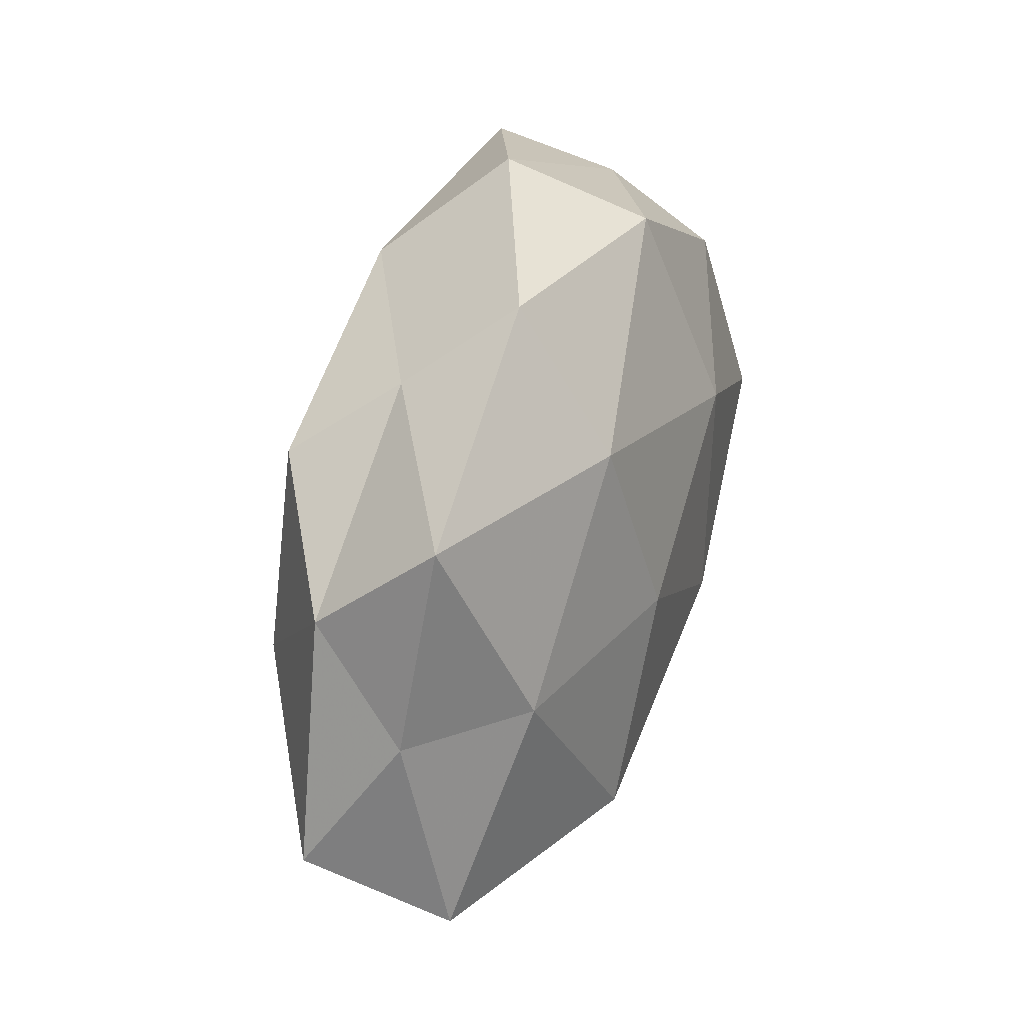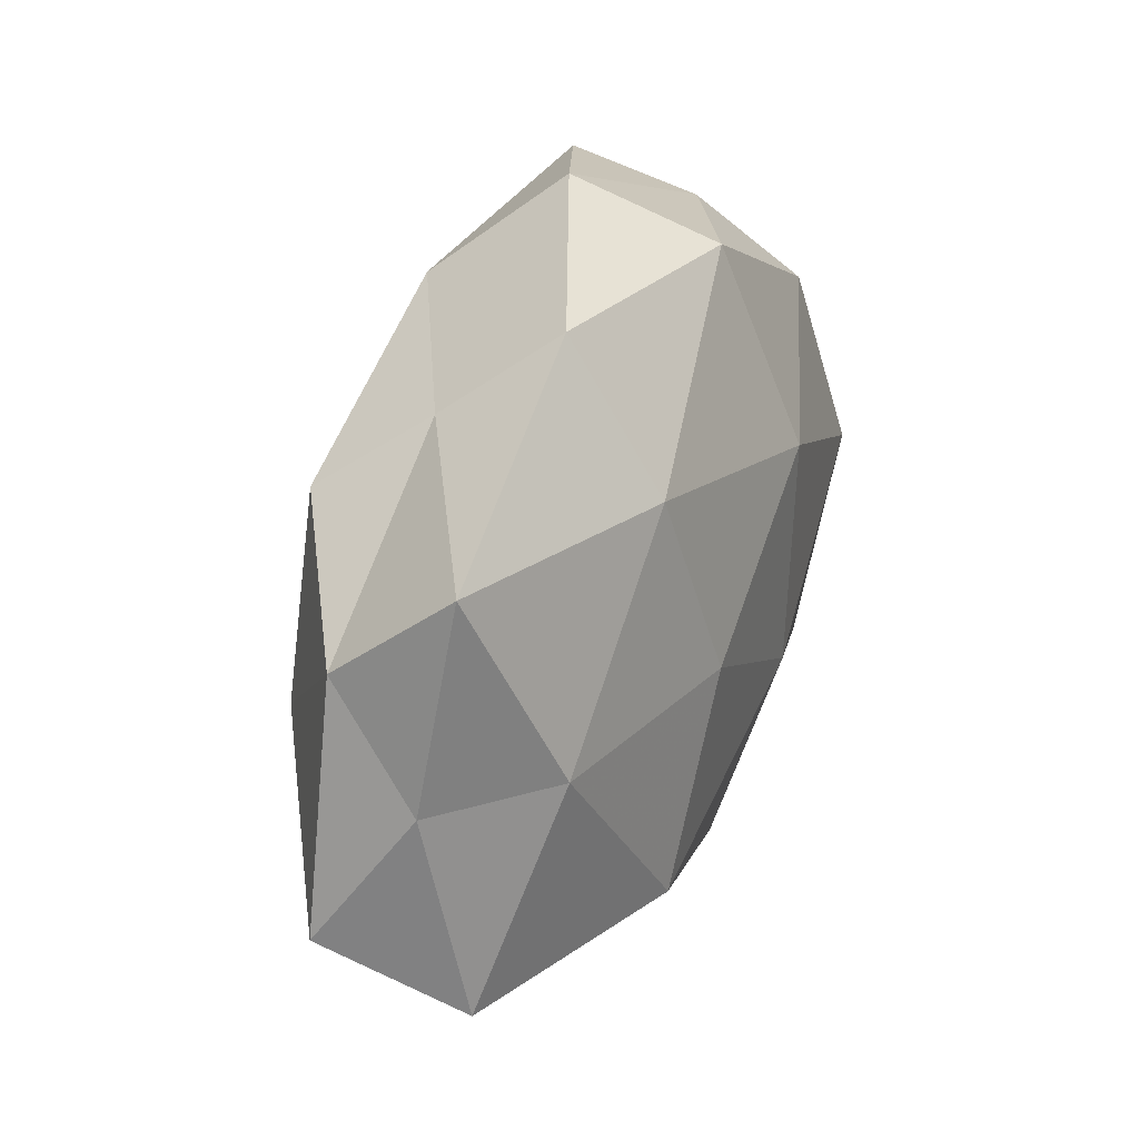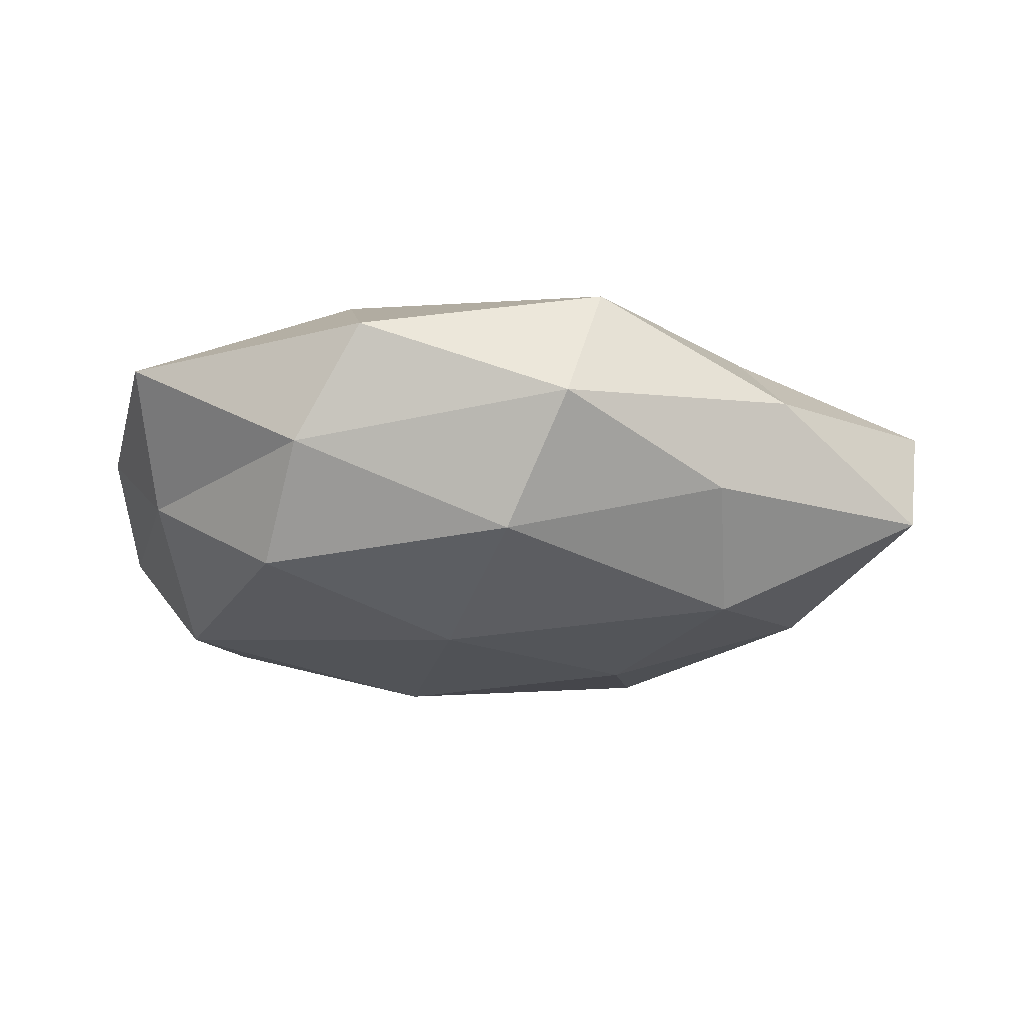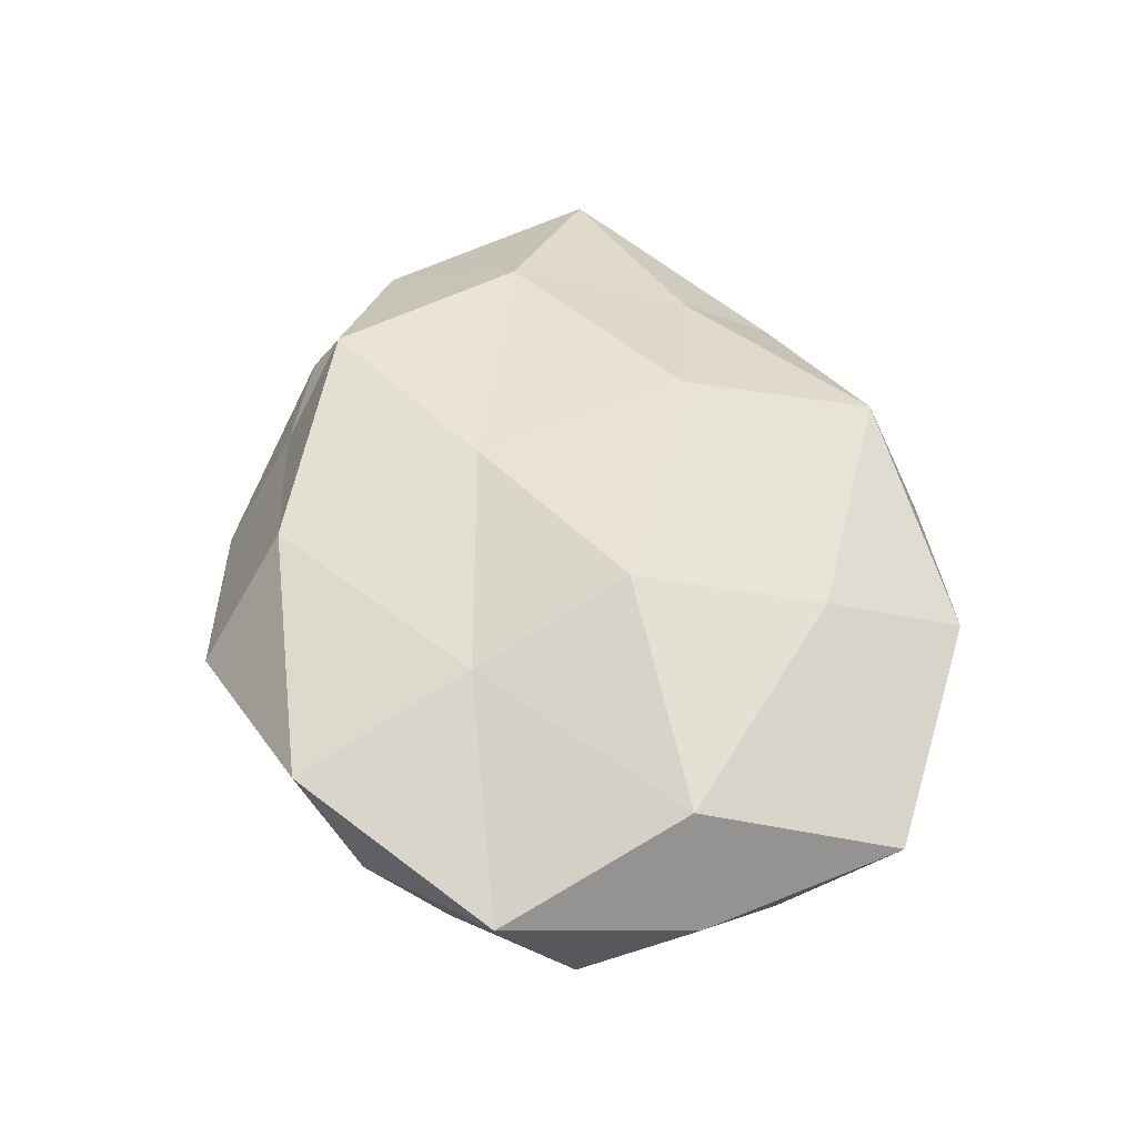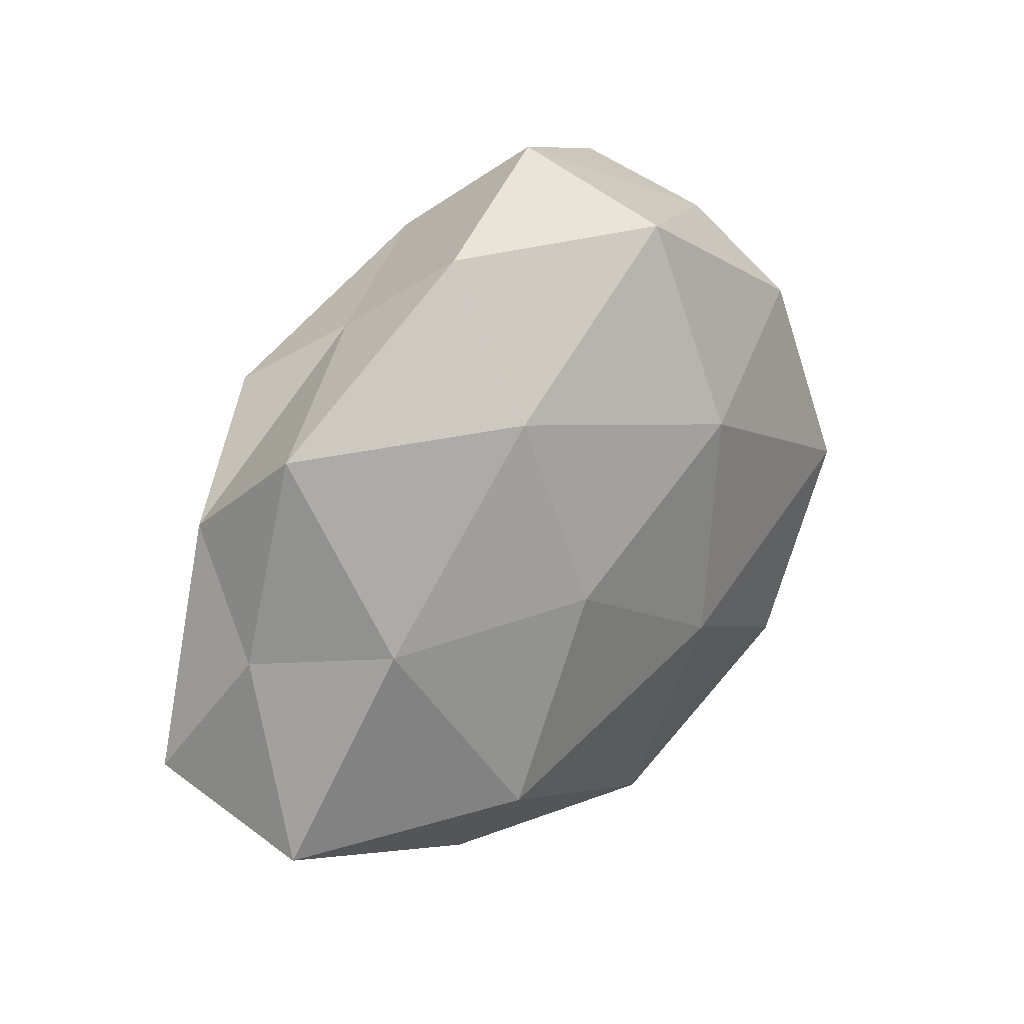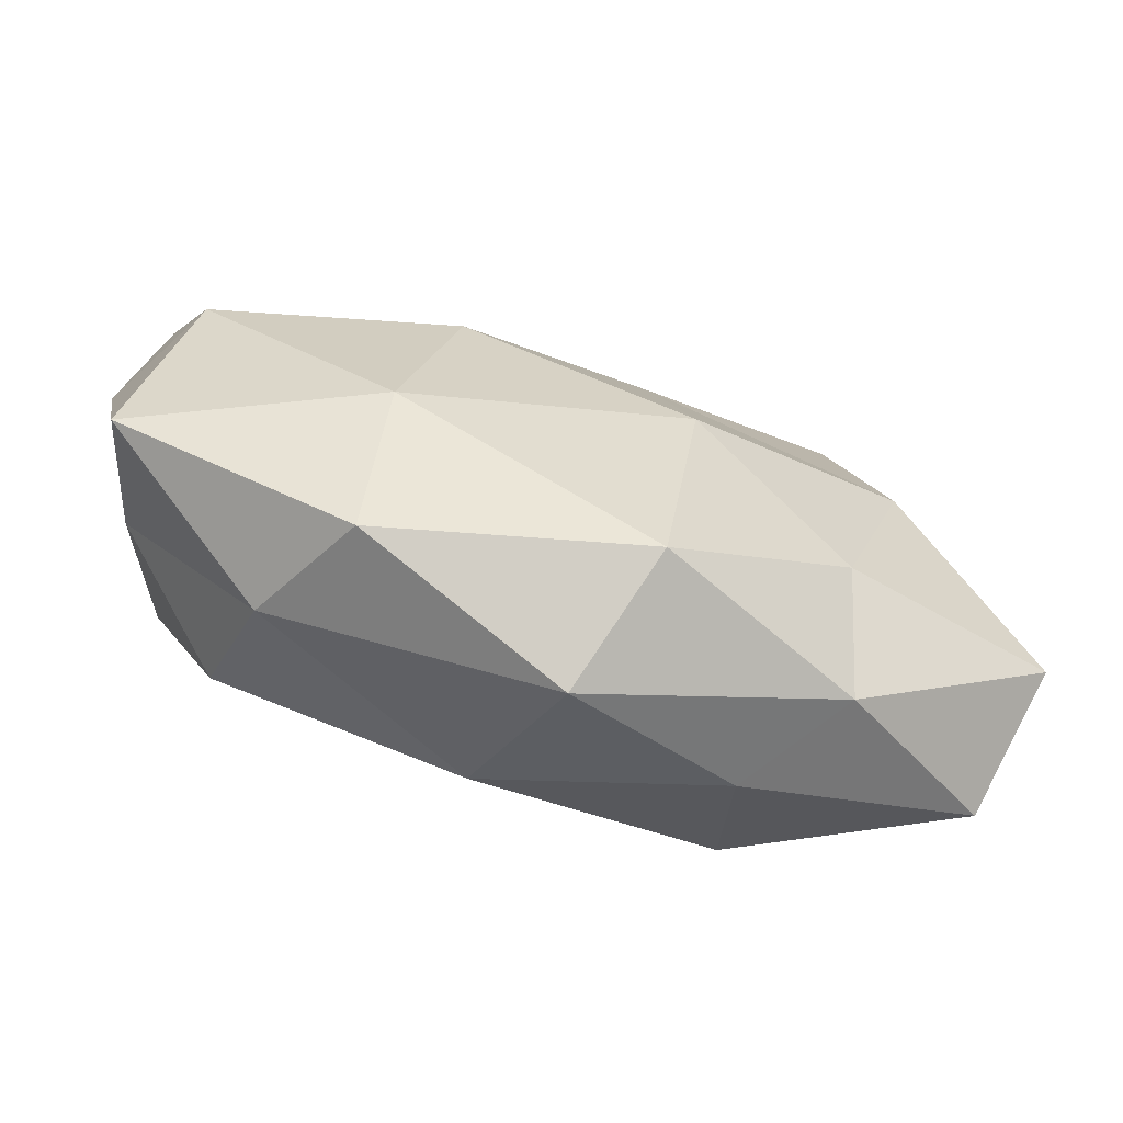
<metadata>
{"format":"obj","ext":"obj","renderer":"f3d","projection":"perspective","resolution":1024,"background":"white","views":[{"elev":34.5,"azim":107.2,"up":"+Y"},{"elev":33.1,"azim":110.5,"up":"+Y"},{"elev":-21.1,"azim":-6.6,"up":"+Z"},{"elev":53.3,"azim":-102.3,"up":"+Z"},{"elev":26.9,"azim":128.6,"up":"+Y"},{"elev":-76.6,"azim":-18.1,"up":"+Y"}]}
</metadata>
<code>
v -0.02161 -0.02397 0.01789
v -0.02142 0.01736 0.0171
v -0.04832 -0.02623 0.006531
v 0.008668 -0.03858 0.01409
v 0.04792 0.01503 0.008528
v 0.04772 0.02673 -0.005332
v 0.03283 -0.0324 0.003555
v -0.04442 -0.002625 0.01641
v -0.009953 0.01546 -0.02236
v 0.03606 0.000786 0.01906
v -0.007395 -0.01175 -0.02246
v 0.003493 -0.04473 -0.001509
v -0.02109 -0.04149 0.007358
v 0.01661 0.002618 -0.02208
v -0.04881 0.01136 -0.006035
v -0.03112 -0.02412 -0.01743
v -0.008698 0.03909 -0.01286
v 0.05203 -0.02085 -0.007604
v 0.04145 0.003211 -0.01425
v 0.02075 0.04177 -0.006141
v 0.006453 0.01112 0.02092
v -0.002663 -0.03567 -0.01583
v -0.02829 -0.03535 -0.005683
v -0.03261 0.03287 -0.002392
v 0.022 0.02529 -0.01714
v 0.02531 0.03248 0.006179
v 0.03016 -0.02022 0.01424
v 0.02405 -0.0336 -0.008674
v -0.0495 0.02057 0.008329
v 0.002531 0.03587 0.0167
v 0.05607 -0.01223 0.008166
v -0.03413 0.02365 -0.01485
v 0.03025 0.02429 0.01811
v -0.04523 -0.0134 -0.006931
v -0.0401 -4.804e-05 -0.01995
v 0.05187 0.002886 -0.002227
v -0.01678 -0.001848 0.02333
v -0.003694 0.04694 0.002709
v 0.02663 -0.02079 -0.02006
v -0.02749 0.0391 0.01109
v 0.00982 -0.01461 0.02339
v -0.05173 -0.002095 0.00335
f 3 1 8
f 7 4 12
f 3 13 1
f 1 13 4
f 12 4 13
f 11 9 14
f 11 22 16
f 3 23 13
f 13 23 12
f 23 22 12
f 23 16 22
f 25 14 9
f 25 9 17
f 19 25 6
f 19 14 25
f 6 25 20
f 20 25 17
f 6 26 5
f 6 20 26
f 7 27 4
f 28 7 12
f 18 7 28
f 12 22 28
f 8 2 29
f 29 24 15
f 2 21 30
f 5 10 31
f 31 7 18
f 31 27 7
f 31 10 27
f 17 9 32
f 15 24 32
f 32 24 17
f 5 33 10
f 10 33 21
f 5 26 33
f 30 21 33
f 33 26 30
f 34 23 3
f 34 16 23
f 35 9 11
f 16 35 11
f 35 32 9
f 15 32 35
f 15 35 34
f 34 35 16
f 36 6 5
f 36 19 6
f 36 18 19
f 36 5 31
f 36 31 18
f 8 1 37
f 8 37 2
f 2 37 21
f 17 38 20
f 24 38 17
f 26 20 38
f 26 38 30
f 14 39 11
f 19 39 14
f 18 39 19
f 39 22 11
f 18 28 39
f 39 28 22
f 29 2 40
f 29 40 24
f 40 2 30
f 24 40 38
f 30 38 40
f 1 4 41
f 10 21 41
f 41 4 27
f 27 10 41
f 37 1 41
f 41 21 37
f 42 3 8
f 42 8 29
f 42 29 15
f 42 34 3
f 42 15 34

</code>
